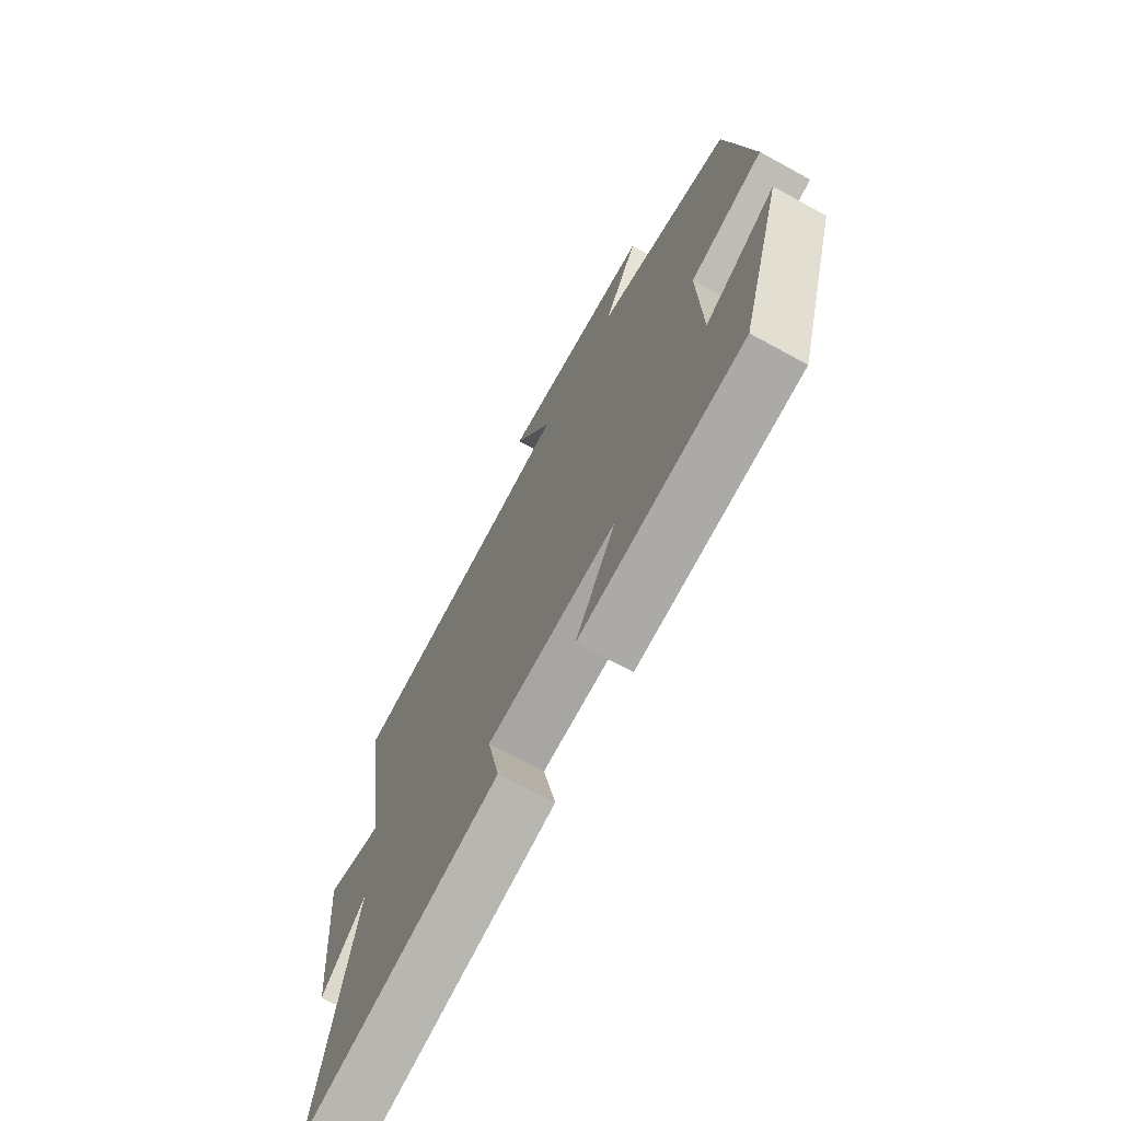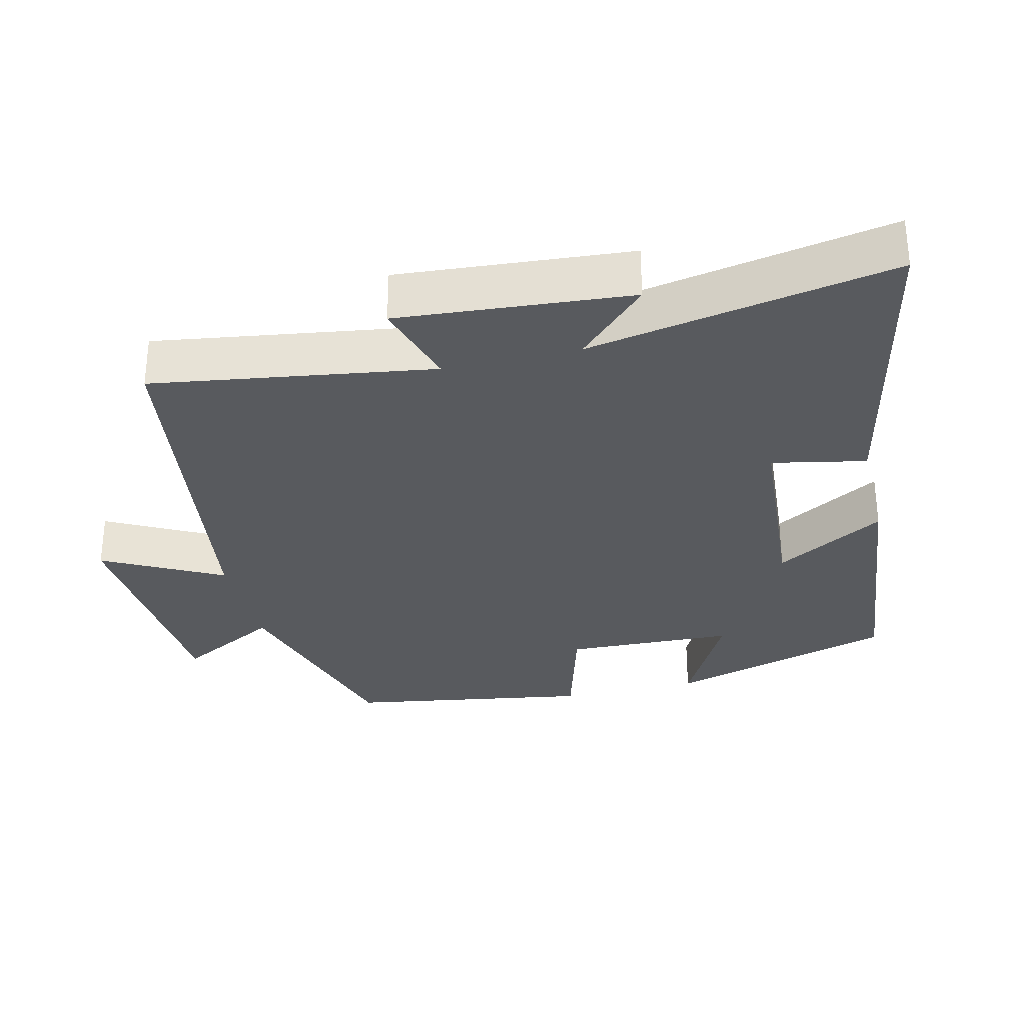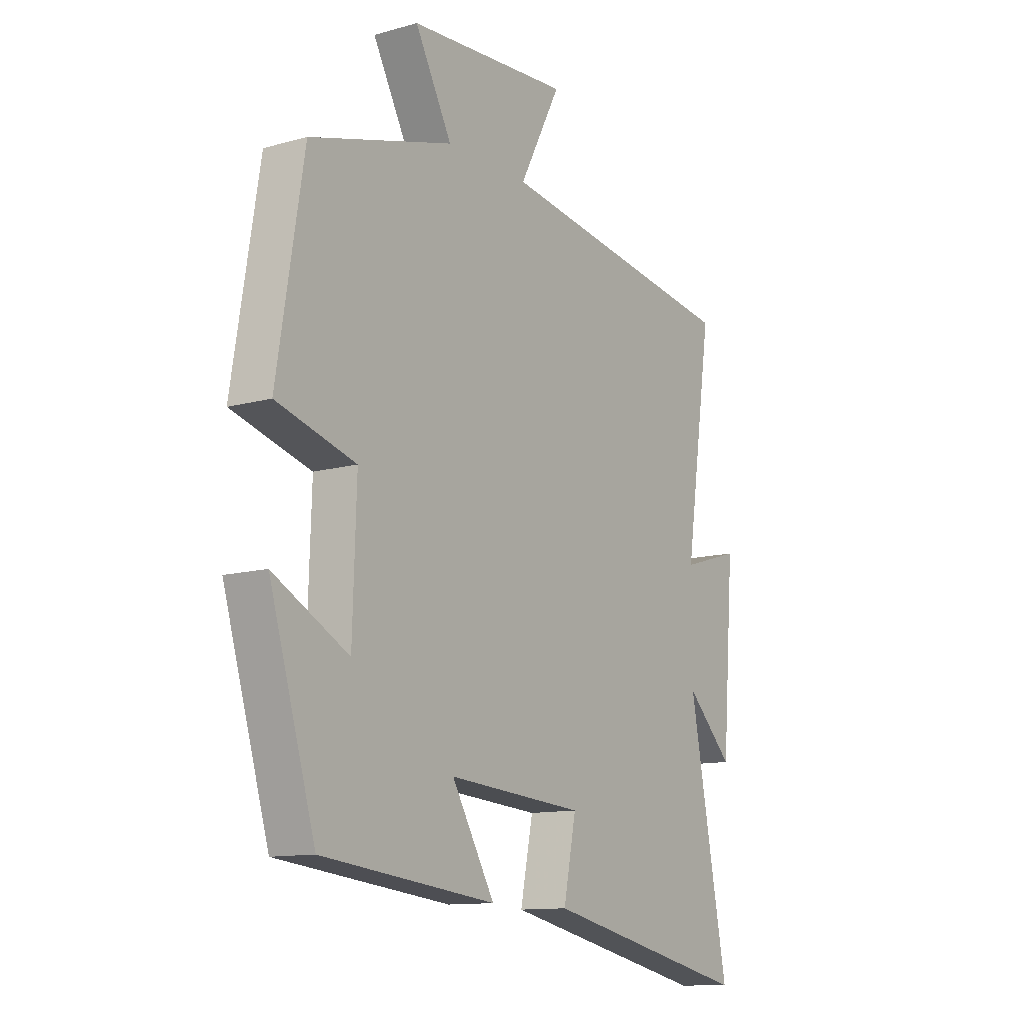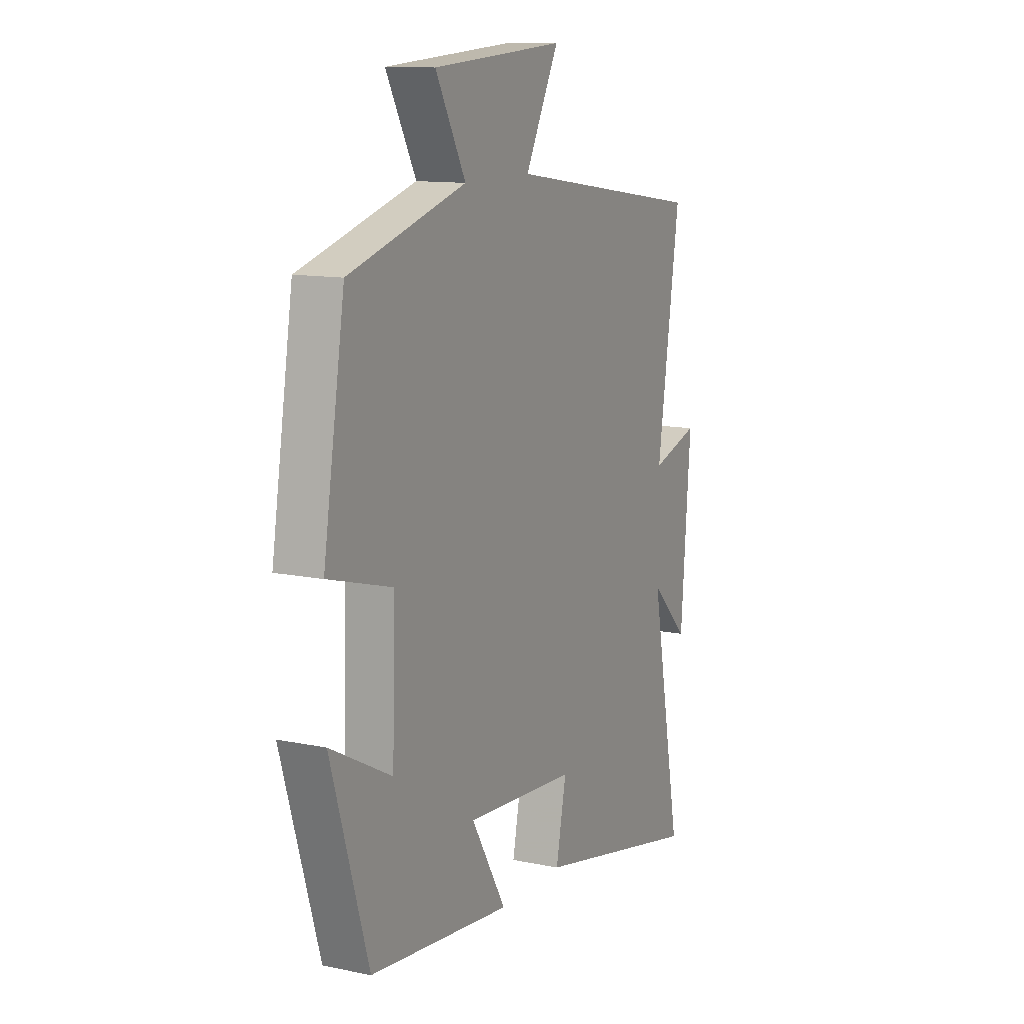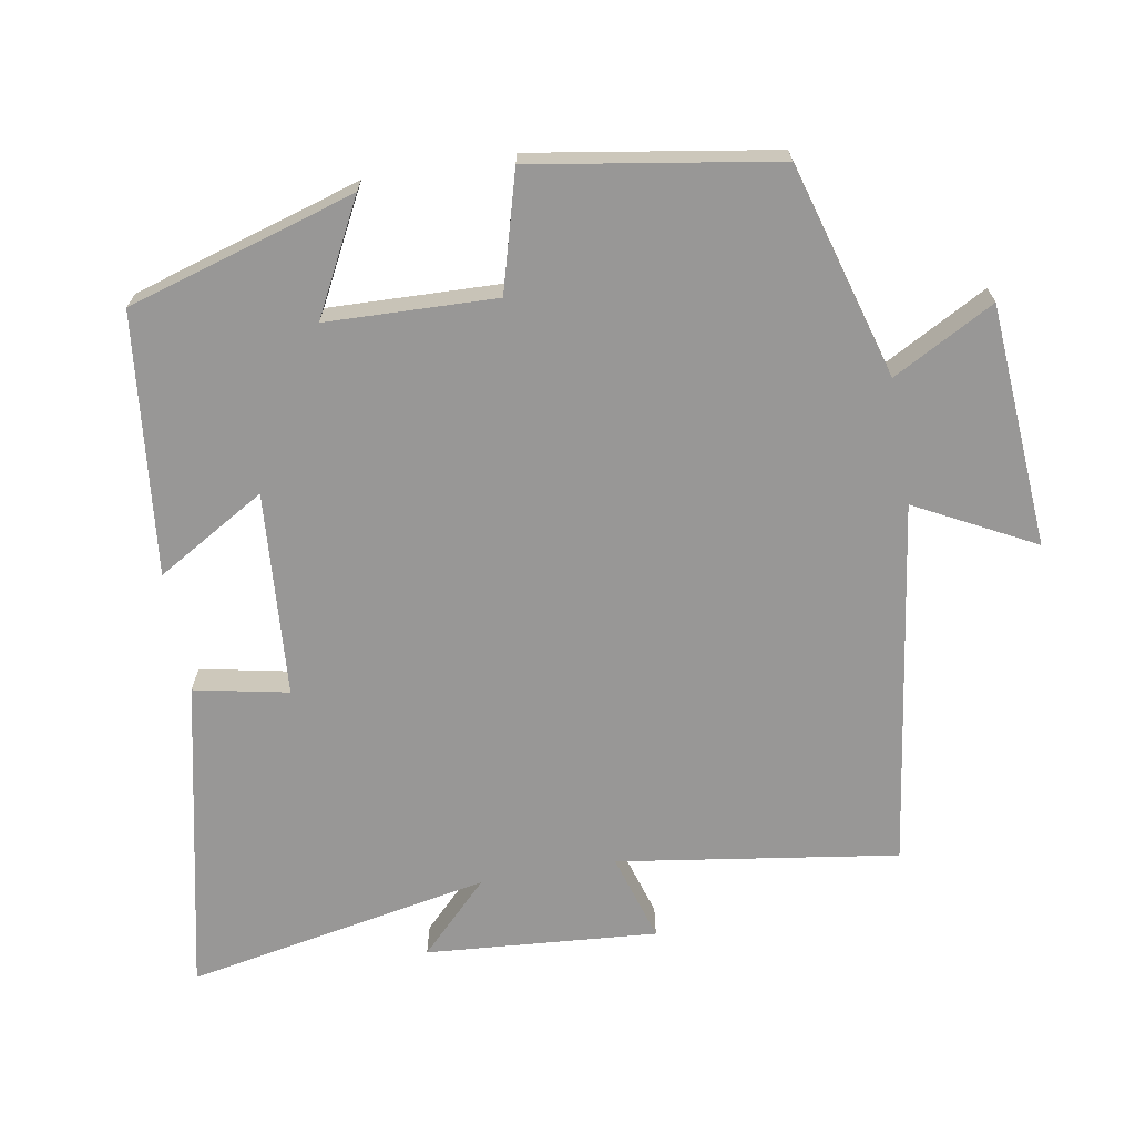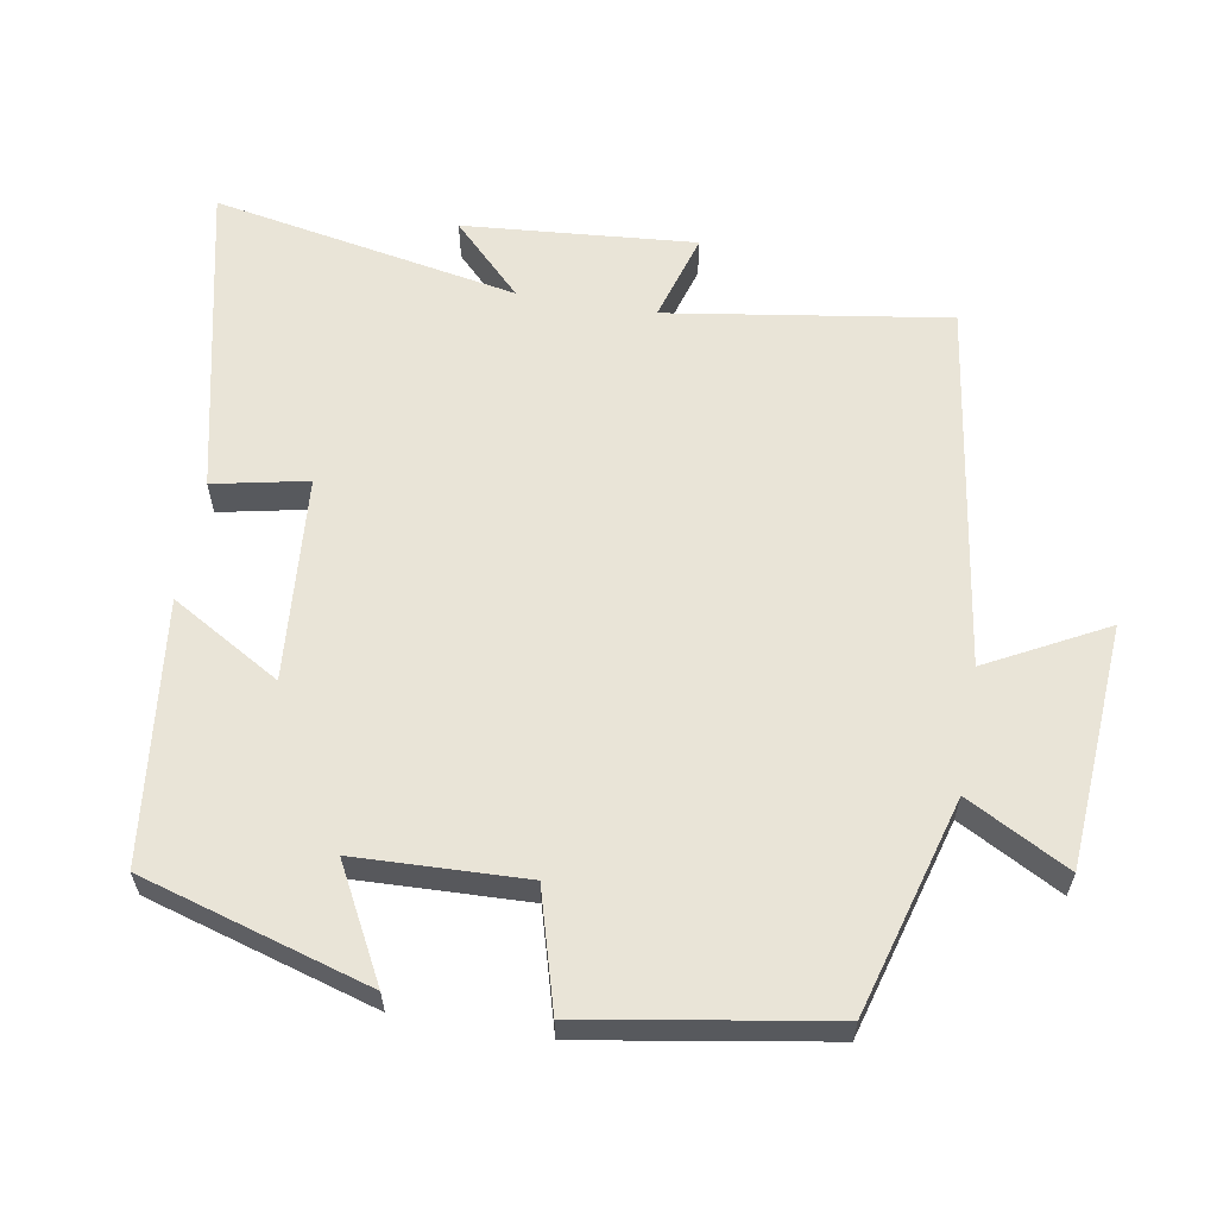
<metadata>
{"format":"obj","ext":"obj","renderer":"f3d","projection":"perspective","resolution":1024,"background":"white","views":[{"elev":-70.2,"azim":-118.7,"up":"+Z"},{"elev":-31.0,"azim":103.5,"up":"+Y"},{"elev":-12.1,"azim":-56.4,"up":"+Z"},{"elev":12.1,"azim":-63.7,"up":"+Z"},{"elev":-68.3,"azim":-80.1,"up":"+Y"},{"elev":60.8,"azim":-80.4,"up":"+Y"}]}
</metadata>
<code>
v -0.403 0.07 -0.459
v -0.5 0.07 -0.136
v -0.341 0.07 -0.219
v -0.333 0.07 0.021
v -0.5 0.07 0.068
v -0.444 0.07 0.412
v -0.14 0.07 0.5
v -0.218 0.07 0.644
v 0.126 0.07 0.668
v 0.038 0.07 0.5
v 0.559 0.07 0.424
v 0.5 0.07 0.028
v 0.625 0.07 0.066
v 0.599 0.07 -0.262
v 0.5 0.07 -0.164
v 0.582 0.07 -0.596
v 0.138 0.07 -0.5
v 0.165 0.07 -0.367
v -0.125 0.07 -0.345
v -0.034 0.07 -0.5
v -0.403 0 -0.459
v -0.5 0 -0.136
v -0.341 0 -0.219
v -0.333 0 0.021
v -0.5 0 0.068
v -0.444 0 0.412
v -0.14 0 0.5
v -0.218 0 0.644
v 0.126 0 0.668
v 0.038 0 0.5
v 0.559 0 0.424
v 0.5 0 0.028
v 0.625 0 0.066
v 0.599 0 -0.262
v 0.5 0 -0.164
v 0.582 0 -0.596
v 0.138 0 -0.5
v 0.165 0 -0.367
v -0.125 0 -0.345
v -0.034 0 -0.5
f 19 20 1 2
f 15 16 17 18
f 15 18 19
f 12 13 14 15
f 12 15 19
f 10 11 12 19
f 7 8 9 10
f 4 5 6 7
f 3 4 7 10
f 19 2 3
f 3 10 19
f 22 21 40 39
f 38 37 36 35
f 39 38 35
f 35 34 33 32
f 39 35 32
f 39 32 31 30
f 30 29 28 27
f 27 26 25 24
f 30 27 24 23
f 23 22 39
f 39 30 23
f 1 21 22 2
f 2 22 23 3
f 3 23 24 4
f 4 24 25 5
f 5 25 26 6
f 6 26 27 7
f 7 27 28 8
f 8 28 29 9
f 9 29 30 10
f 10 30 31 11
f 11 31 32 12
f 12 32 33 13
f 13 33 34 14
f 14 34 35 15
f 15 35 36 16
f 16 36 37 17
f 17 37 38 18
f 18 38 39 19
f 19 39 40 20
f 20 40 21 1

</code>
